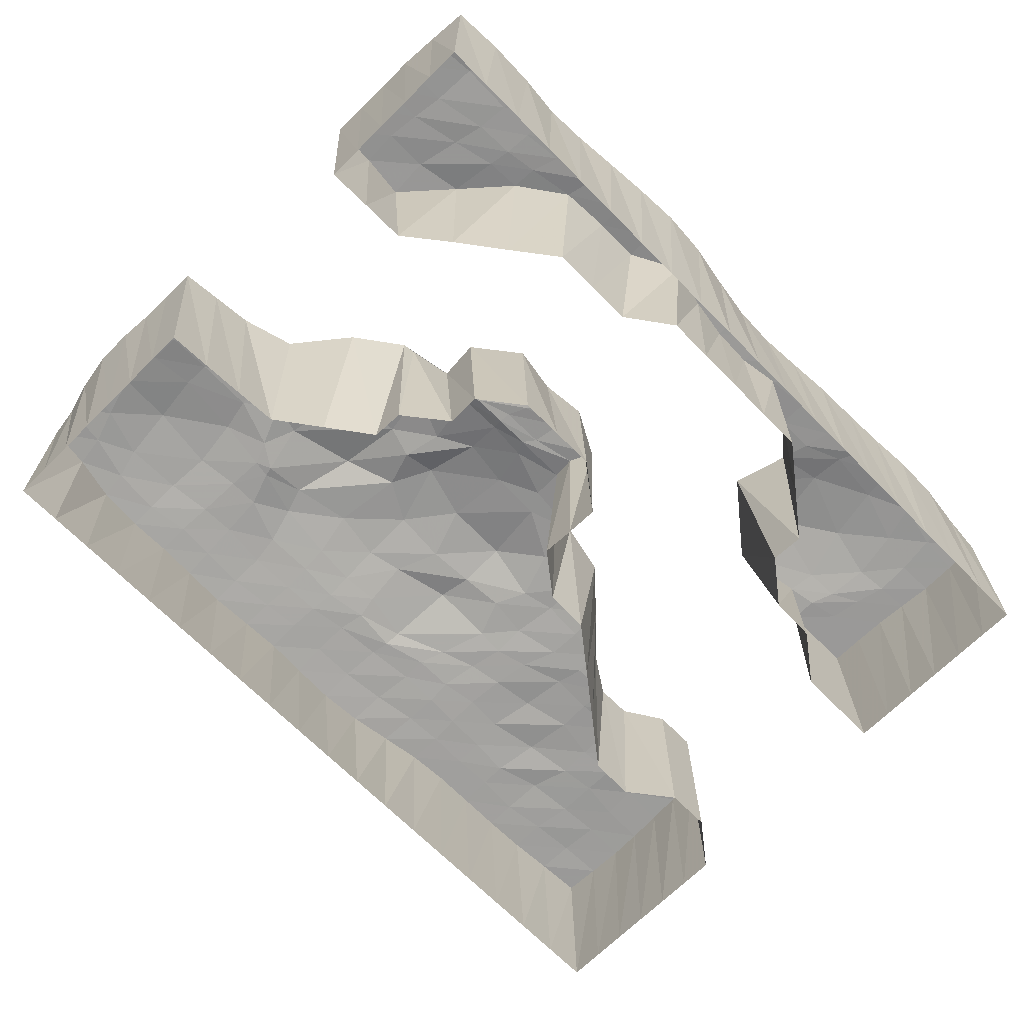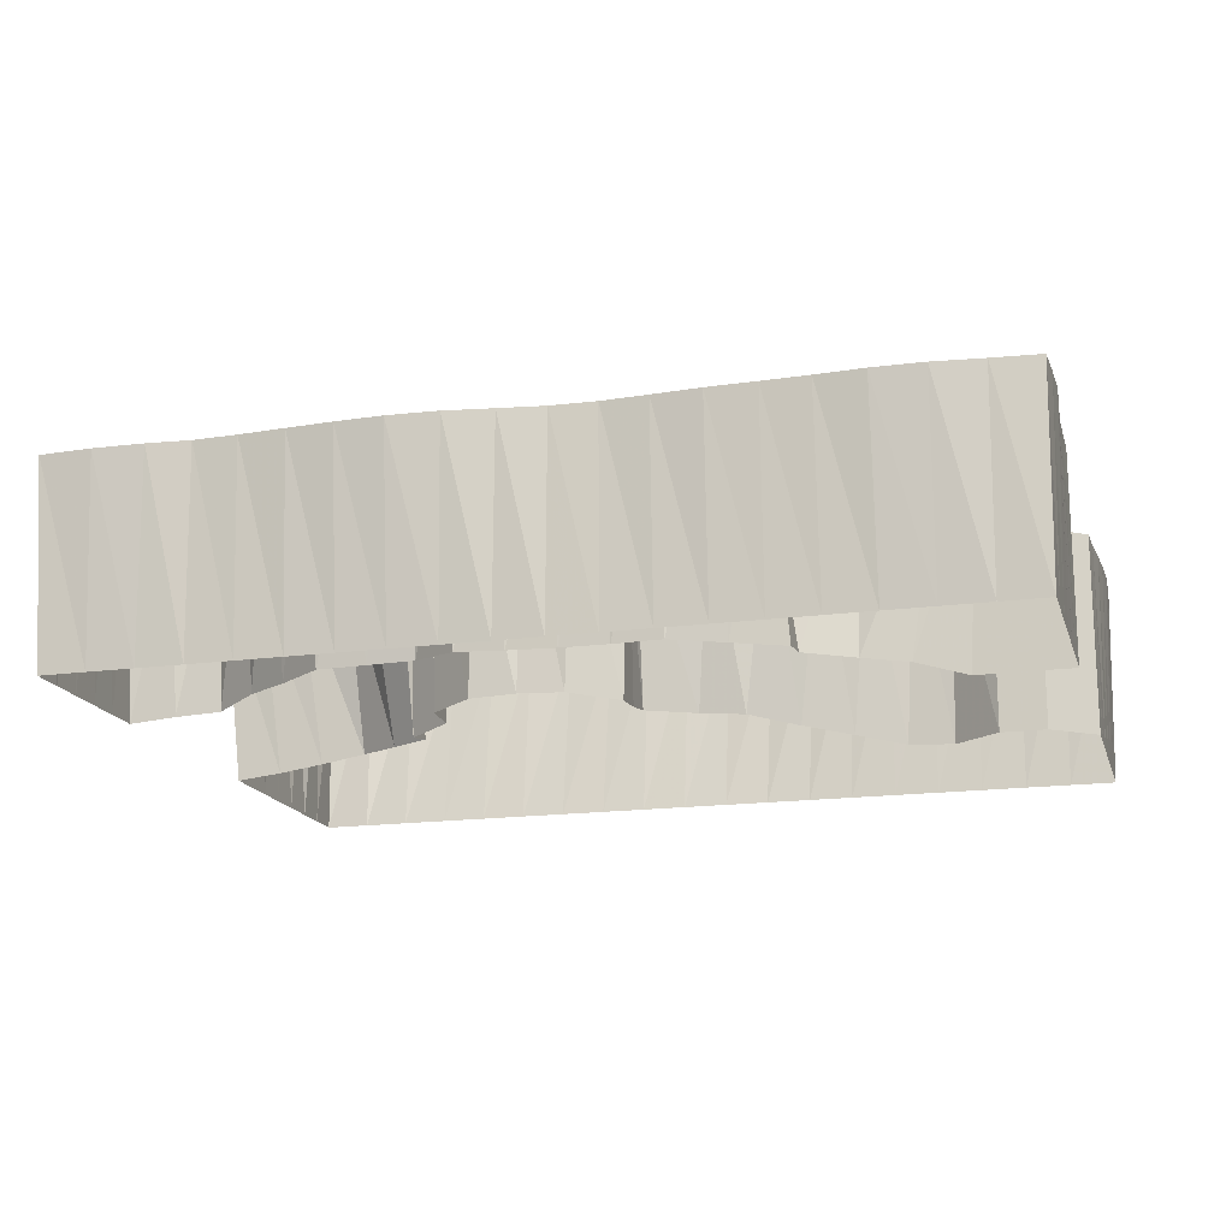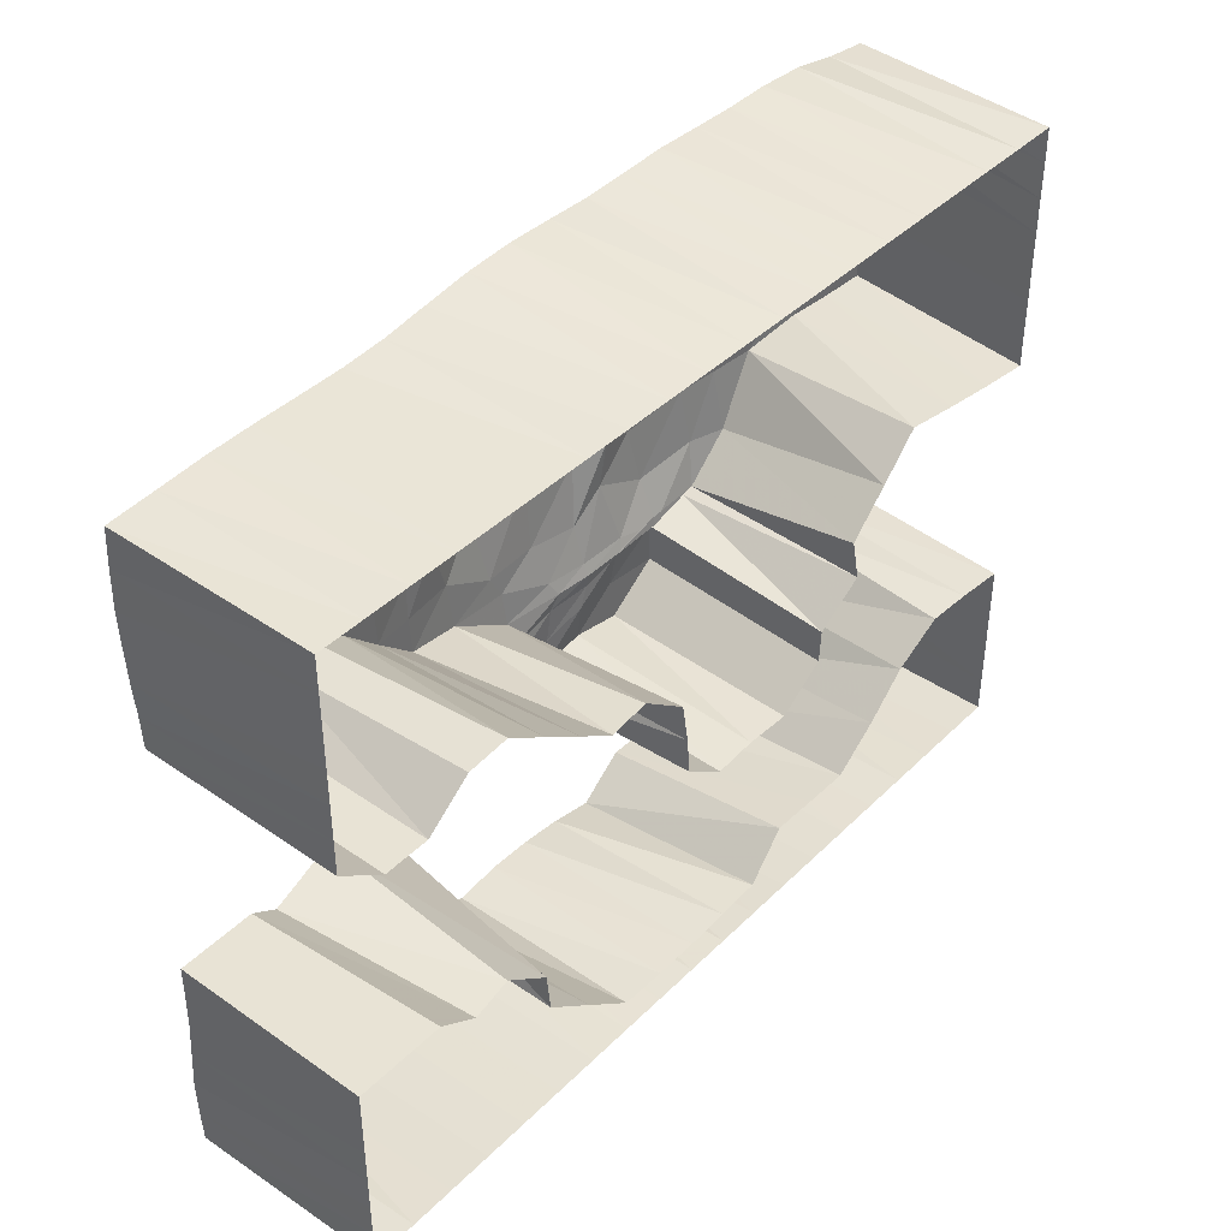
<metadata>
{"format":"obj","ext":"obj","renderer":"f3d","projection":"perspective","resolution":1024,"background":"white","views":[{"elev":-69.1,"azim":134.7,"up":"+Y"},{"elev":-16.8,"azim":-164.7,"up":"+Y"},{"elev":41.2,"azim":-49.7,"up":"+Z"}]}
</metadata>
<code>
g
v 0.65 0.01 0.5
v 0.5816 0.01 0.5
v 0.5132 0.01 0.5
v 0.4447 0.01 0.5
v 0.3763 0.01 0.5
v 0.3079 0.01 0.5
v 0.2395 0.01 0.5
v 0.1711 0.01 0.5
v 0.1026 0.01 0.5
v 0.03421 0.01 0.5
v -0.03421 0.01 0.5
v -0.1026 0.01 0.5
v -0.1711 0.01 0.5
v -0.2395 0.01 0.5
v -0.3079 0.01 0.5
v -0.3763 0.01 0.5
v -0.4447 0.01 0.5
v -0.5132 0.01 0.5
v -0.5816 0.01 0.5
v -0.65 0.01 0.5
v -0.65 0.01 -0.5
v -0.5816 0.01 -0.5
v -0.5132 0.01 -0.5
v -0.4447 0.01 -0.5
v -0.3763 0.01 -0.5
v -0.3079 0.01 -0.5
v -0.2395 0.01 -0.5
v -0.1711 0.01 -0.5
v -0.1026 0.01 -0.5
v -0.03421 0.01 -0.5
v 0.03421 0.01 -0.5
v 0.1026 0.01 -0.5
v 0.1711 0.01 -0.5
v 0.2395 0.01 -0.5
v 0.3079 0.01 -0.5
v 0.3763 0.01 -0.5
v 0.4447 0.01 -0.5
v 0.5132 0.01 -0.5
v 0.5816 0.01 -0.5
v 0.65 0.01 -0.5
v -0.65 0.01 -0.4474
v -0.1711 0.01088 -0.4474
v -0.1026 0.01 -0.4474
v -0.03421 0.01029 -0.4474
v 0.03421 0.01209 -0.4474
v 0.1026 0.01507 -0.4474
v 0.65 0.01 -0.4474
v -0.65 0.01 -0.3947
v -0.2395 0.01618 -0.3947
v 0.1711 0.02337 -0.3947
v 0.2395 0.0222 -0.3947
v 0.3079 0.02125 -0.3947
v 0.65 0.01 -0.3947
v -0.65 0.01 -0.3421
v -0.3079 0.02122 -0.3421
v 0.3763 0.02134 -0.3421
v 0.65 0.01 -0.3421
v -0.65 0.01 -0.2895
v -0.3079 0.02745 -0.2895
v 0.4447 0.0249 -0.2895
v 0.65 0.01 -0.2895
v -0.65 0.01 -0.2368
v -0.4447 0.01877 -0.2368
v -0.3763 0.0294 -0.2368
v 0.5132 0.01813 -0.2368
v 0.5816 0.01522 -0.2368
v 0.65 0.01 -0.2368
v -0.65 0.01 -0.1842
v -0.5816 0.01 -0.1842
v -0.5132 0.01 -0.1842
v 0.03421 0.02619 -0.1842
v 0.1026 0.02895 -0.1842
v 0.1711 0.02635 -0.1842
v -0.03421 0.02319 -0.1316
v 0.2395 0.02425 -0.1316
v -0.03421 0.02727 -0.07895
v 0.2395 0.02214 -0.07895
v -0.03421 0.03562 -0.02632
v 0.3079 0.01832 -0.02632
v -0.1711 0.03367 0.02632
v -0.1026 0.03975 0.02632
v 0.3079 0.02814 0.02632
v -0.2395 0.02543 0.07895
v 0.3763 0.03302 0.07895
v -0.5816 0.01 0.1316
v -0.5132 0.01 0.1316
v -0.3079 0.01956 0.1316
v 0.4447 0.03859 0.1316
v 0.5132 0.02724 0.1316
v 0.5816 0.01756 0.1316
v 0.65 0.01 0.1316
v -0.65 0.01 0.1842
v -0.4447 0.01 0.1842
v -0.3763 0.01348 0.1842
v 0.65 0.01 0.1842
v -0.65 0.01 0.2368
v 0.65 0.01 0.2368
v -0.65 0.01 0.2895
v 0.65 0.01 0.2895
v -0.65 0.01 0.3421
v 0.65 0.01 0.3421
v -0.65 0.01 0.3947
v 0.65 0.01 0.3947
v -0.65 0.01 0.4474
v 0.65 0.01 0.4474
v -0.6542 0.3099 -0.5055
v -0.586 0.3098 -0.5113
v -0.5905 0.3117 -0.4537
v -0.6566 0.3099 -0.4505
v -0.5155 0.3093 -0.5201
v -0.5179 0.3131 -0.4705
v -0.443 0.3093 -0.5209
v -0.4413 0.3117 -0.4848
v -0.3743 0.3096 -0.5161
v -0.3724 0.311 -0.4767
v -0.3079 0.3097 -0.5136
v -0.308 0.3118 -0.4635
v -0.2379 0.3098 -0.5116
v -0.2364 0.312 -0.4649
v -0.1683 0.3099 -0.5061
v -0.1665 0.3108 -0.4591
v -0.102 0.31 -0.5017
v -0.102 0.31 -0.449
v -0.0365 0.31 -0.5038
v -0.0365 0.3103 -0.4512
v 0.02897 0.3097 -0.5136
v 0.02897 0.3118 -0.461
v 0.09826 0.3089 -0.526
v 0.09716 0.3136 -0.4781
v 0.1718 0.3084 -0.5307
v 0.1725 0.3137 -0.4852
v 0.2417 0.3088 -0.5269
v 0.244 0.3124 -0.4819
v 0.3101 0.3093 -0.5211
v 0.3123 0.3123 -0.4792
v 0.3789 0.3096 -0.5148
v 0.3816 0.312 -0.4627
v 0.4444 0.3098 -0.5119
v 0.444 0.3115 -0.4551
v 0.5088 0.3095 -0.518
v 0.5044 0.3124 -0.4597
v 0.5846 0.3095 -0.5198
v 0.5875 0.3153 -0.4605
v 0.6623 0.3093 -0.5159
v 0.6674 0.3096 -0.454
v -0.5994 0.3117 -0.3915
v -0.6578 0.3099 -0.3931
v -0.5373 0.3168 -0.409
v -0.4496 0.3202 -0.4369
v -0.36 0.3156 -0.4453
v -0.2987 0.3145 -0.4201
v -0.237 0.3151 -0.4209
v 0.1719 0.3205 -0.4366
v 0.244 0.3191 -0.4372
v 0.3221 0.3187 -0.4328
v 0.3949 0.3137 -0.4201
v 0.447 0.3122 -0.412
v 0.5089 0.314 -0.4089
v 0.5911 0.3145 -0.3921
v 0.6714 0.3092 -0.3934
v -0.6014 0.3101 -0.3358
v -0.6542 0.31 -0.339
v -0.5528 0.3162 -0.3297
v -0.4695 0.328 -0.3476
v -0.3595 0.3263 -0.3889
v -0.2885 0.3195 -0.376
v 0.397 0.3184 -0.3793
v 0.4526 0.3156 -0.3766
v 0.5197 0.3171 -0.3598
v 0.5985 0.3142 -0.3425
v 0.6706 0.3093 -0.3423
v -0.5898 0.3099 -0.2872
v -0.6509 0.31 -0.2883
v -0.5461 0.3108 -0.2638
v -0.495 0.3196 -0.2607
v -0.381 0.337 -0.2864
v -0.266 0.3272 -0.2859
v 0.4623 0.3253 -0.303
v 0.5353 0.3197 -0.2906
v 0.6046 0.3139 -0.291
v 0.6713 0.3092 -0.2902
v -0.5816 0.31 -0.2368
v -0.65 0.31 -0.2368
v -0.5322 0.3092 -0.2263
v -0.4881 0.3157 -0.217
v -0.3798 0.3298 -0.1947
v 0.5322 0.3174 -0.2271
v 0.602 0.3145 -0.2346
v 0.6719 0.3092 -0.2381
v -0.5816 0.31 -0.1842
v -0.65 0.31 -0.1842
v -0.5323 0.31 -0.1842
v 0.02873 0.3263 -0.1751
v 0.03602 0.3262 -0.1314
v -0.04302 0.3231 -0.1374
v 0.1012 0.3285 -0.167
v 0.1001 0.3218 -0.1143
v 0.1753 0.3266 -0.1793
v 0.1669 0.327 -0.1164
v 0.2486 0.3244 -0.1225
v 0.04395 0.3259 -0.0836
v -0.02664 0.3269 -0.09894
v 0.1139 0.3226 -0.08295
v 0.1725 0.3206 -0.06319
v 0.2444 0.3215 -0.05958
v 0.05985 0.3245 -0.06351
v -0.03163 0.3341 -0.06158
v 0.1157 0.321 -0.06511
v 0.1801 0.3193 -0.06403
v 0.2472 0.3188 -0.04641
v 0.3134 0.3196 -0.04669
v -0.03361 0.3406 -0.01158
v -0.1262 0.3378 -0.003031
v 0.04755 0.3313 -0.04177
v 0.1132 0.3274 -0.04734
v 0.1869 0.3251 -0.04648
v 0.2528 0.3166 -0.05893
v 0.3331 0.3198 -0.04378
v -0.2086 0.3311 0.01357
v -0.2117 0.3323 0.06921
v -0.2737 0.3236 0.07434
v -0.1327 0.3424 0.06695
v -0.05202 0.3433 0.0231
v 0.03118 0.347 0.02213
v 0.1117 0.3423 0.01018
v 0.1692 0.346 0.04272
v 0.2488 0.3426 0.008106
v 0.3467 0.3351 0.01895
v 0.406 0.3248 0.01134
v -0.2776 0.3231 0.1304
v -0.3333 0.3185 0.1325
v -0.2111 0.3344 0.1296
v -0.1582 0.3386 0.1433
v -0.06707 0.3613 0.128
v 0.03755 0.3598 0.1267
v 0.1289 0.3588 0.1003
v 0.1833 0.3462 0.1067
v 0.2341 0.353 0.0916
v 0.338 0.3471 0.1029
v 0.4012 0.3397 0.1046
v 0.4739 0.3367 0.1018
v -0.5816 0.31 0.1316
v -0.5816 0.31 0.1842
v -0.65 0.31 0.1842
v -0.5132 0.31 0.1316
v -0.5132 0.31 0.1842
v -0.4508 0.31 0.171
v -0.3349 0.3178 0.1743
v -0.3948 0.3131 0.1722
v -0.2759 0.3236 0.1846
v -0.2017 0.3337 0.203
v -0.1341 0.3381 0.1954
v -0.06523 0.3482 0.2035
v 0.009557 0.3521 0.2092
v 0.0962 0.3609 0.205
v 0.163 0.3566 0.1668
v 0.2462 0.3651 0.1968
v 0.357 0.348 0.218
v 0.409 0.3402 0.2026
v 0.4717 0.3376 0.1932
v 0.5583 0.3237 0.1218
v 0.5579 0.3268 0.1781
v 0.6222 0.3148 0.1255
v 0.6254 0.315 0.1843
v 0.6844 0.308 0.1296
v 0.6844 0.308 0.1843
v -0.5816 0.31 0.2315
v -0.652 0.31 0.2342
v -0.5249 0.3098 0.2342
v -0.461 0.3143 0.2179
v -0.3931 0.3165 0.2196
v -0.3253 0.322 0.2189
v -0.2557 0.3249 0.2424
v -0.2028 0.3281 0.2575
v -0.1578 0.3343 0.2563
v -0.05722 0.3544 0.2587
v 0.03834 0.3481 0.2784
v 0.09699 0.3492 0.2911
v 0.1779 0.3507 0.2779
v 0.274 0.3437 0.2931
v 0.341 0.33 0.2943
v 0.3807 0.3337 0.2683
v 0.4578 0.3351 0.2401
v 0.552 0.3269 0.2363
v 0.6236 0.3145 0.2334
v 0.6857 0.3079 0.2351
v -0.5836 0.3118 0.2844
v -0.656 0.3099 0.287
v -0.5237 0.3106 0.2806
v -0.4636 0.3161 0.2861
v -0.3954 0.3185 0.2741
v -0.3174 0.3253 0.2937
v -0.2463 0.3235 0.3027
v -0.1909 0.327 0.3134
v -0.1322 0.3284 0.3328
v -0.04766 0.3318 0.3669
v 0.03412 0.3334 0.3493
v 0.09595 0.3353 0.3538
v 0.165 0.3367 0.348
v 0.26 0.3409 0.3356
v 0.3374 0.3308 0.3096
v 0.3656 0.3309 0.305
v 0.4471 0.3378 0.2936
v 0.5529 0.3275 0.2787
v 0.6257 0.3161 0.2831
v 0.6894 0.3074 0.2863
v -0.5884 0.3117 0.3404
v -0.6586 0.3099 0.3413
v -0.5236 0.3128 0.3325
v -0.466 0.3158 0.3396
v -0.3872 0.3225 0.3523
v -0.3033 0.3205 0.3668
v -0.2405 0.32 0.3639
v -0.1794 0.3202 0.3735
v -0.1156 0.3226 0.3746
v -0.04497 0.3234 0.3931
v 0.02742 0.3263 0.3857
v 0.09591 0.326 0.3967
v 0.1636 0.3284 0.3922
v 0.2446 0.3301 0.3931
v 0.3181 0.3294 0.3639
v 0.3684 0.329 0.3635
v 0.4375 0.3324 0.3716
v 0.5436 0.3313 0.3575
v 0.6318 0.3155 0.349
v 0.6892 0.3074 0.3456
v -0.591 0.3123 0.3916
v -0.6604 0.3098 0.3932
v -0.5244 0.3141 0.3966
v -0.4482 0.3174 0.4039
v -0.3745 0.3145 0.4234
v -0.3086 0.3157 0.4197
v -0.241 0.3155 0.4164
v -0.1826 0.3166 0.4142
v -0.1167 0.3205 0.4148
v -0.03949 0.3226 0.4228
v 0.03666 0.322 0.4285
v 0.1009 0.3199 0.4367
v 0.162 0.3214 0.4385
v 0.2384 0.3235 0.4404
v 0.3145 0.3228 0.4322
v 0.3716 0.3214 0.4334
v 0.4428 0.3238 0.4413
v 0.5355 0.3203 0.4418
v 0.6138 0.3147 0.4141
v 0.6792 0.3085 0.4045
v -0.5869 0.3127 0.4543
v -0.659 0.3099 0.4509
v -0.5141 0.3122 0.4596
v -0.4453 0.3125 0.4689
v -0.3751 0.3122 0.4642
v -0.3088 0.3121 0.4666
v -0.2448 0.3125 0.4651
v -0.1807 0.3143 0.4686
v -0.1089 0.3157 0.4799
v -0.03449 0.3155 0.4867
v 0.03821 0.315 0.4867
v 0.1037 0.314 0.4836
v 0.1665 0.3142 0.4889
v 0.2397 0.3145 0.4951
v 0.3125 0.3139 0.4903
v 0.3756 0.3136 0.4868
v 0.4441 0.3134 0.4963
v 0.5229 0.3134 0.4892
v 0.5957 0.3119 0.4674
v 0.6641 0.3096 0.4574
v -0.5843 0.3098 0.5117
v -0.6563 0.3098 0.5082
v -0.5137 0.3096 0.5158
v -0.445 0.3095 0.5168
v -0.3757 0.3096 0.5164
v -0.3083 0.3096 0.5161
v -0.2421 0.3093 0.5201
v -0.1759 0.3085 0.5298
v -0.1058 0.3073 0.54
v -0.03435 0.3067 0.5442
v 0.03621 0.3071 0.5418
v 0.1032 0.3075 0.5386
v 0.1688 0.3072 0.5408
v 0.2396 0.3068 0.5435
v 0.3102 0.3073 0.5405
v 0.376 0.3076 0.538
v 0.4444 0.3075 0.5388
v 0.518 0.3082 0.533
v 0.5887 0.3095 0.5175
v 0.6564 0.3098 0.5083
g floor
f 106 109 108 107
f 107 108 111 110
f 110 111 113 112
f 112 113 115 114
f 114 115 117 116
f 116 117 119 118
f 118 119 121 120
f 120 121 123 122
f 122 123 125 124
f 124 125 127 126
f 126 127 129 128
f 128 129 131 130
f 130 131 133 132
f 132 133 135 134
f 134 135 137 136
f 136 137 139 138
f 138 139 141 140
f 140 141 143 142
f 142 143 145 144
f 109 147 146 108
f 108 146 148 111
f 111 148 149 113
f 113 149 150 115
f 115 150 151 117
f 117 151 152 119
f 119 152 121
f 129 153 131
f 131 153 154 133
f 133 154 155 135
f 135 155 156 137
f 137 156 157 139
f 139 157 158 141
f 141 158 159 143
f 143 159 160 145
f 147 162 161 146
f 146 161 163 148
f 148 163 164 149
f 149 164 165 150
f 150 165 166 151
f 151 166 152
f 155 167 156
f 156 167 168 157
f 157 168 169 158
f 158 169 170 159
f 159 170 171 160
f 162 173 172 161
f 161 172 174 163
f 163 174 175 164
f 164 175 176 165
f 165 176 177 166
f 167 178 168
f 168 178 179 169
f 169 179 180 170
f 170 180 181 171
f 173 183 182 172
f 172 182 184 174
f 174 184 185 175
f 175 185 186 176
f 176 186 177
f 178 187 179
f 179 187 188 180
f 180 188 189 181
f 183 191 190 182
f 182 190 192 184
f 184 192 185
f 193 195 194
f 193 194 197 196
f 196 197 199 198
f 198 199 200
f 195 202 201 194
f 194 201 203 197
f 197 203 204 199
f 199 204 205 200
f 202 207 206 201
f 201 206 208 203
f 203 208 209 204
f 204 209 210 205
f 205 210 211
f 207 213 212
f 207 212 214 206
f 206 214 215 208
f 208 215 216 209
f 209 216 217 210
f 210 217 218 211
f 219 221 220
f 219 220 222 213
f 213 222 223 212
f 212 223 224 214
f 214 224 225 215
f 215 225 226 216
f 216 226 227 217
f 217 227 228 218
f 218 228 229
f 221 231 230
f 221 230 232 220
f 220 232 233 222
f 222 233 234 223
f 223 234 235 224
f 224 235 236 225
f 225 236 237 226
f 226 237 238 227
f 227 238 239 228
f 228 239 240 229
f 229 240 241
f 242 244 243
f 242 243 246 245
f 245 246 247
f 231 249 248
f 231 248 250 230
f 230 250 251 232
f 232 251 252 233
f 233 252 253 234
f 234 253 254 235
f 235 254 255 236
f 236 255 256 237
f 237 256 257 238
f 238 257 258 239
f 239 258 259 240
f 240 259 260 241
f 241 260 262 261
f 261 262 264 263
f 263 264 266 265
f 244 268 267 243
f 243 267 269 246
f 246 269 270 247
f 247 270 271 249
f 249 271 272 248
f 248 272 273 250
f 250 273 274 251
f 251 274 275 252
f 252 275 276 253
f 253 276 277 254
f 254 277 278 255
f 255 278 279 256
f 256 279 280 257
f 257 280 281 258
f 258 281 282 259
f 259 282 283 260
f 260 283 284 262
f 262 284 285 264
f 264 285 286 266
f 268 288 287 267
f 267 287 289 269
f 269 289 290 270
f 270 290 291 271
f 271 291 292 272
f 272 292 293 273
f 273 293 294 274
f 274 294 295 275
f 275 295 296 276
f 276 296 297 277
f 277 297 298 278
f 278 298 299 279
f 279 299 300 280
f 280 300 301 281
f 281 301 302 282
f 282 302 303 283
f 283 303 304 284
f 284 304 305 285
f 285 305 306 286
f 288 308 307 287
f 287 307 309 289
f 289 309 310 290
f 290 310 311 291
f 291 311 312 292
f 292 312 313 293
f 293 313 314 294
f 294 314 315 295
f 295 315 316 296
f 296 316 317 297
f 297 317 318 298
f 298 318 319 299
f 299 319 320 300
f 300 320 321 301
f 301 321 322 302
f 302 322 323 303
f 303 323 324 304
f 304 324 325 305
f 305 325 326 306
f 308 328 327 307
f 307 327 329 309
f 309 329 330 310
f 310 330 331 311
f 311 331 332 312
f 312 332 333 313
f 313 333 334 314
f 314 334 335 315
f 315 335 336 316
f 316 336 337 317
f 317 337 338 318
f 318 338 339 319
f 319 339 340 320
f 320 340 341 321
f 321 341 342 322
f 322 342 343 323
f 323 343 344 324
f 324 344 345 325
f 325 345 346 326
f 328 348 347 327
f 327 347 349 329
f 329 349 350 330
f 330 350 351 331
f 331 351 352 332
f 332 352 353 333
f 333 353 354 334
f 334 354 355 335
f 335 355 356 336
f 336 356 357 337
f 337 357 358 338
f 338 358 359 339
f 339 359 360 340
f 340 360 361 341
f 341 361 362 342
f 342 362 363 343
f 343 363 364 344
f 344 364 365 345
f 345 365 366 346
f 348 368 367 347
f 347 367 369 349
f 349 369 370 350
f 350 370 371 351
f 351 371 372 352
f 352 372 373 353
f 353 373 374 354
f 354 374 375 355
f 355 375 376 356
f 356 376 377 357
f 357 377 378 358
f 358 378 379 359
f 359 379 380 360
f 360 380 381 361
f 361 381 382 362
f 362 382 383 363
f 363 383 384 364
f 364 384 385 365
f 365 385 386 366
g
f 21 106 107 22
f 22 107 110 23
f 23 110 112 24
f 24 112 114 25
f 25 114 116 26
f 26 116 118 27
f 27 118 120 28
f 28 120 122 29
f 29 122 124 30
f 30 124 126 31
f 31 126 128 32
f 32 128 130 33
f 33 130 132 34
f 34 132 134 35
f 35 134 136 36
f 36 136 138 37
f 37 138 140 38
f 38 140 142 39
f 39 142 144 40
f 40 144 145 47
f 47 145 160 53
f 53 160 171 57
f 57 171 181 61
f 61 181 189 67
f 67 189 188 66
f 66 188 187 65
f 65 187 178 60
f 60 178 167 56
f 56 167 155 52
f 52 155 154 51
f 51 154 153 50
f 50 153 129 46
f 46 129 127 45
f 45 127 125 44
f 44 125 123 43
f 43 123 121 42
f 42 121 152 49
f 49 152 166 55
f 55 166 177 59
f 59 177 186 64
f 64 186 185 63
f 63 185 192 70
f 70 192 190 69
f 69 190 191 68
f 68 191 183 62
f 62 183 173 58
f 58 173 162 54
f 54 162 147 48
f 48 147 109 41
f 41 109 106 21
f 74 195 193 71
f 71 193 196 72
f 72 196 198 73
f 73 198 200 75
f 75 200 205 77
f 77 205 211 79
f 79 211 218 82
f 82 218 229 84
f 84 229 241 88
f 88 241 261 89
f 89 261 263 90
f 90 263 265 91
f 91 265 266 95
f 95 266 286 97
f 97 286 306 99
f 99 306 326 101
f 101 326 346 103
f 103 346 366 105
f 105 366 386 1
f 1 386 385 2
f 2 385 384 3
f 3 384 383 4
f 4 383 382 5
f 5 382 381 6
f 6 381 380 7
f 7 380 379 8
f 8 379 378 9
f 9 378 377 10
f 10 377 376 11
f 11 376 375 12
f 12 375 374 13
f 13 374 373 14
f 14 373 372 15
f 15 372 371 16
f 16 371 370 17
f 17 370 369 18
f 18 369 367 19
f 19 367 368 20
f 20 368 348 104
f 104 348 328 102
f 102 328 308 100
f 100 308 288 98
f 98 288 268 96
f 96 268 244 92
f 92 244 242 85
f 85 242 245 86
f 86 245 247 93
f 93 247 249 94
f 94 249 231 87
f 87 231 221 83
f 83 221 219 80
f 80 219 213 81
f 81 213 207 78
f 78 207 202 76
f 76 202 195 74

</code>
